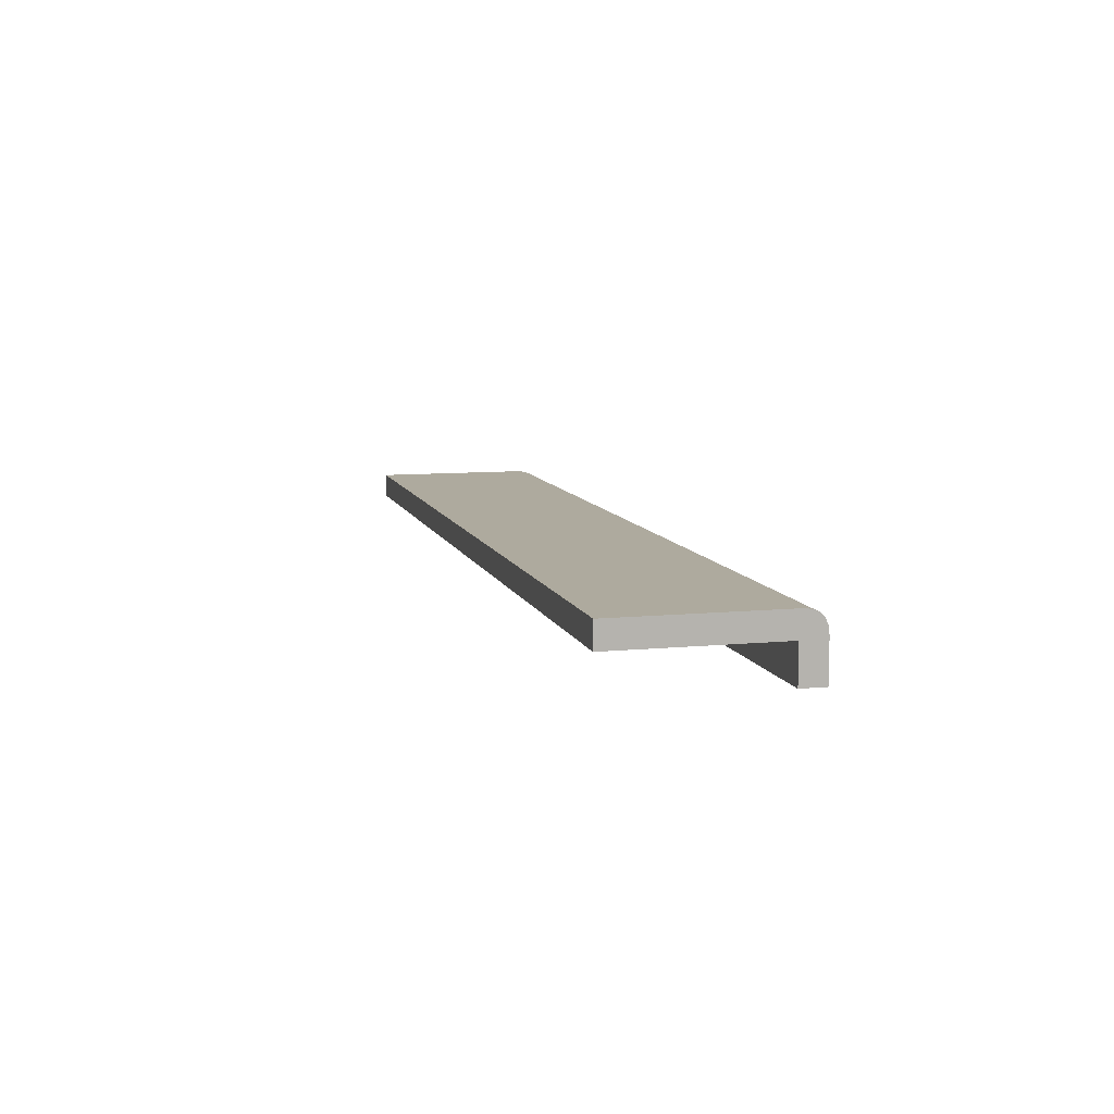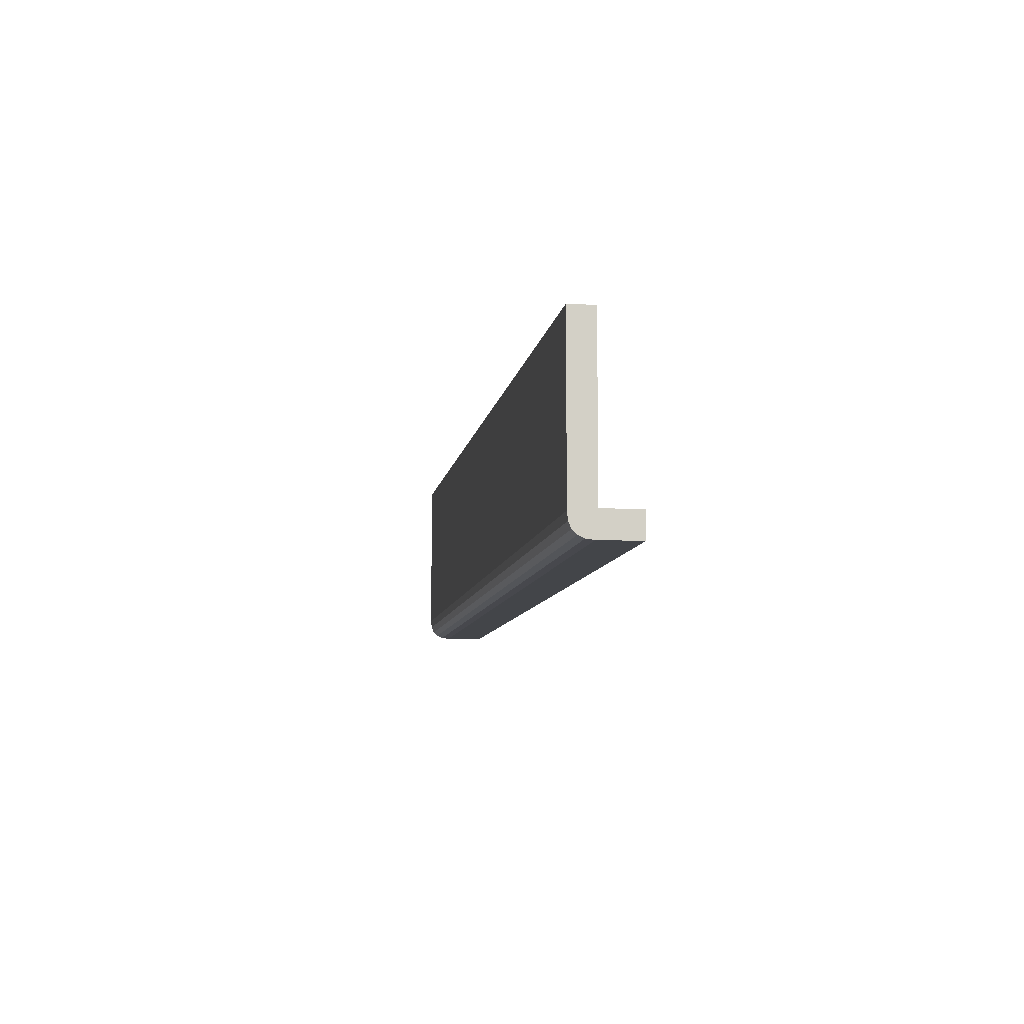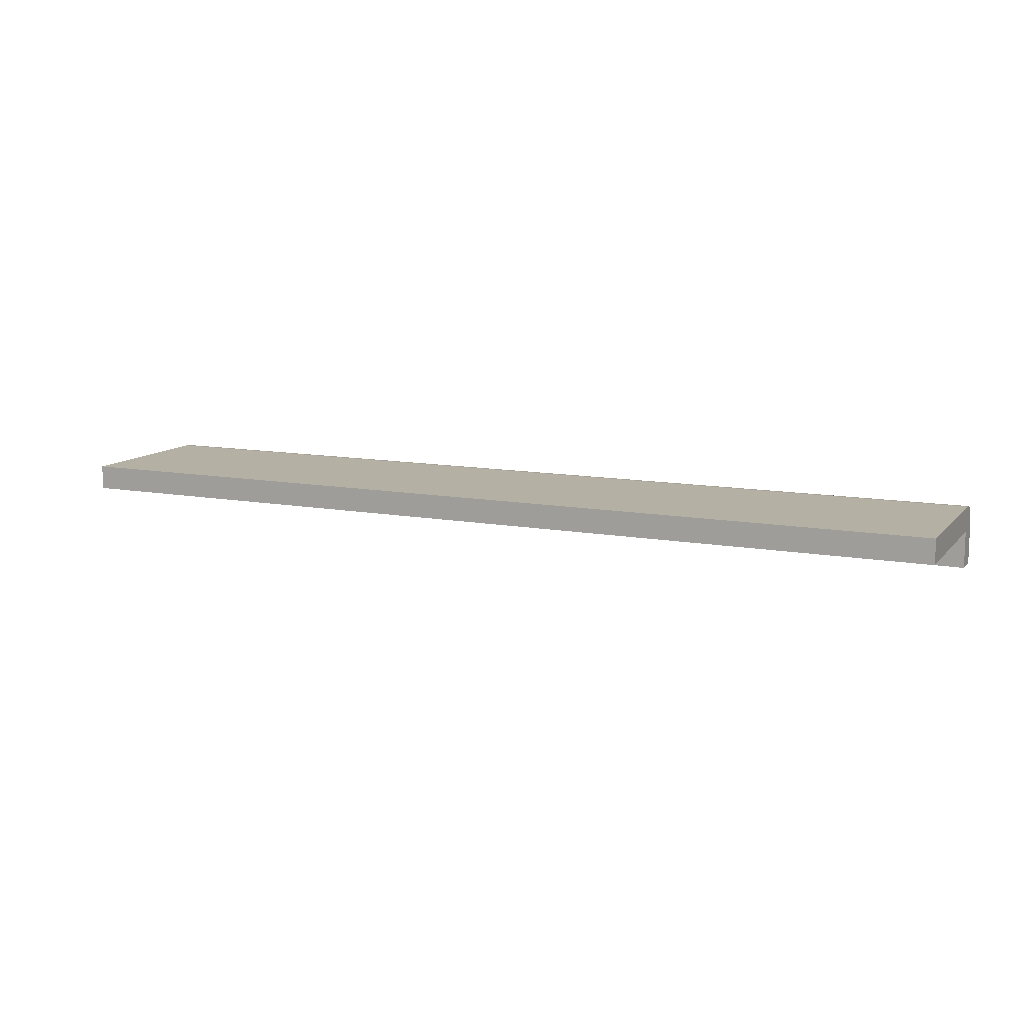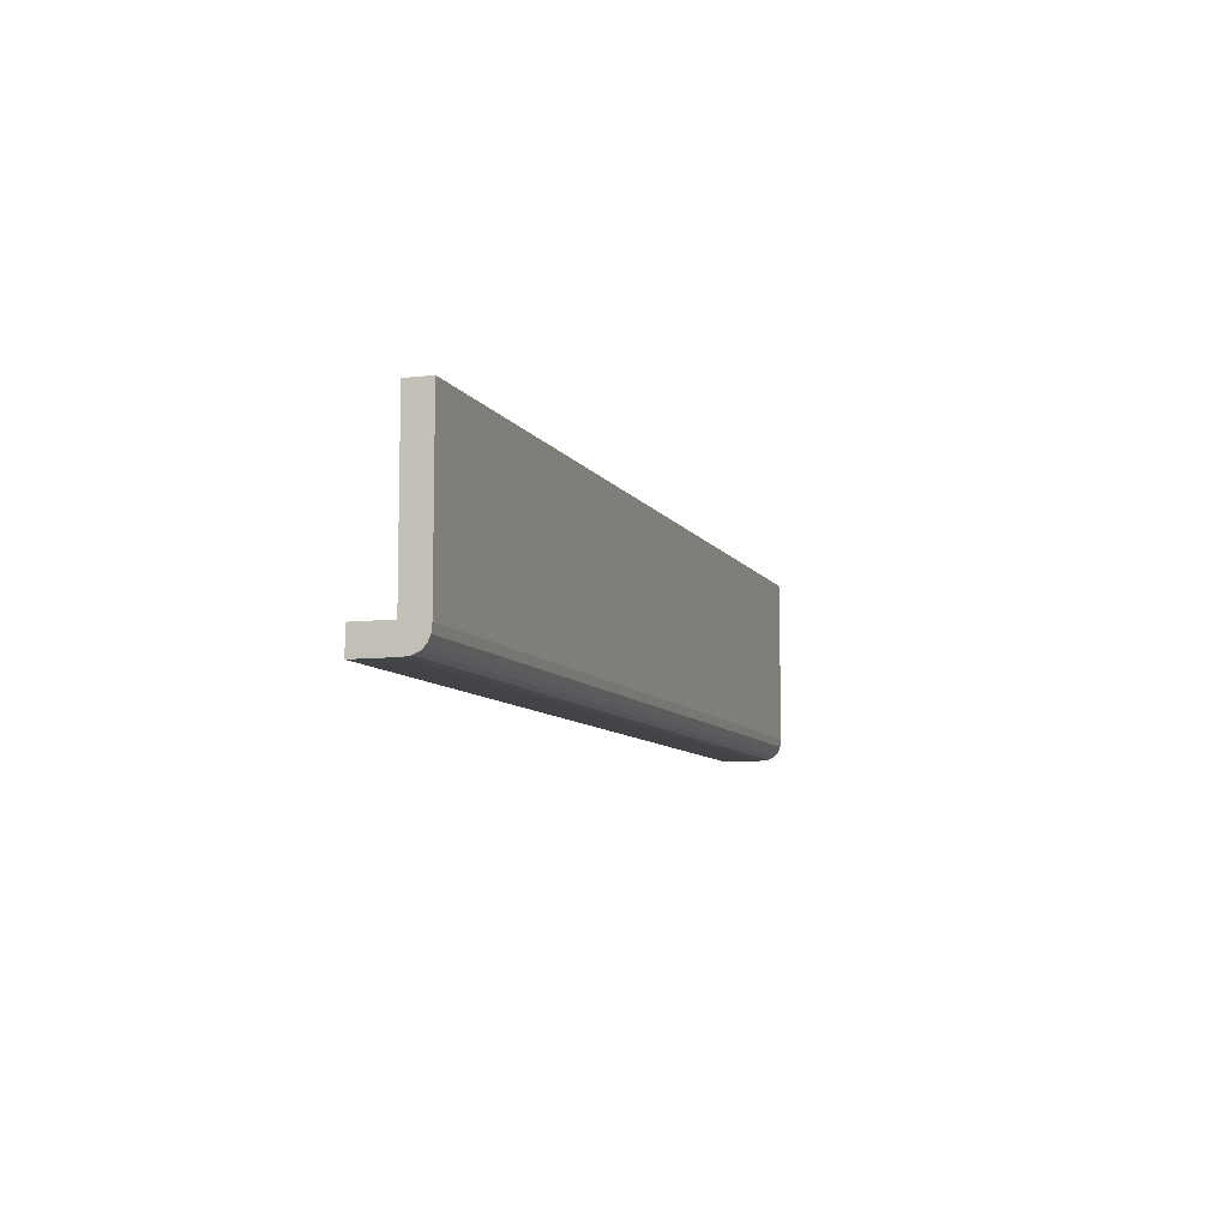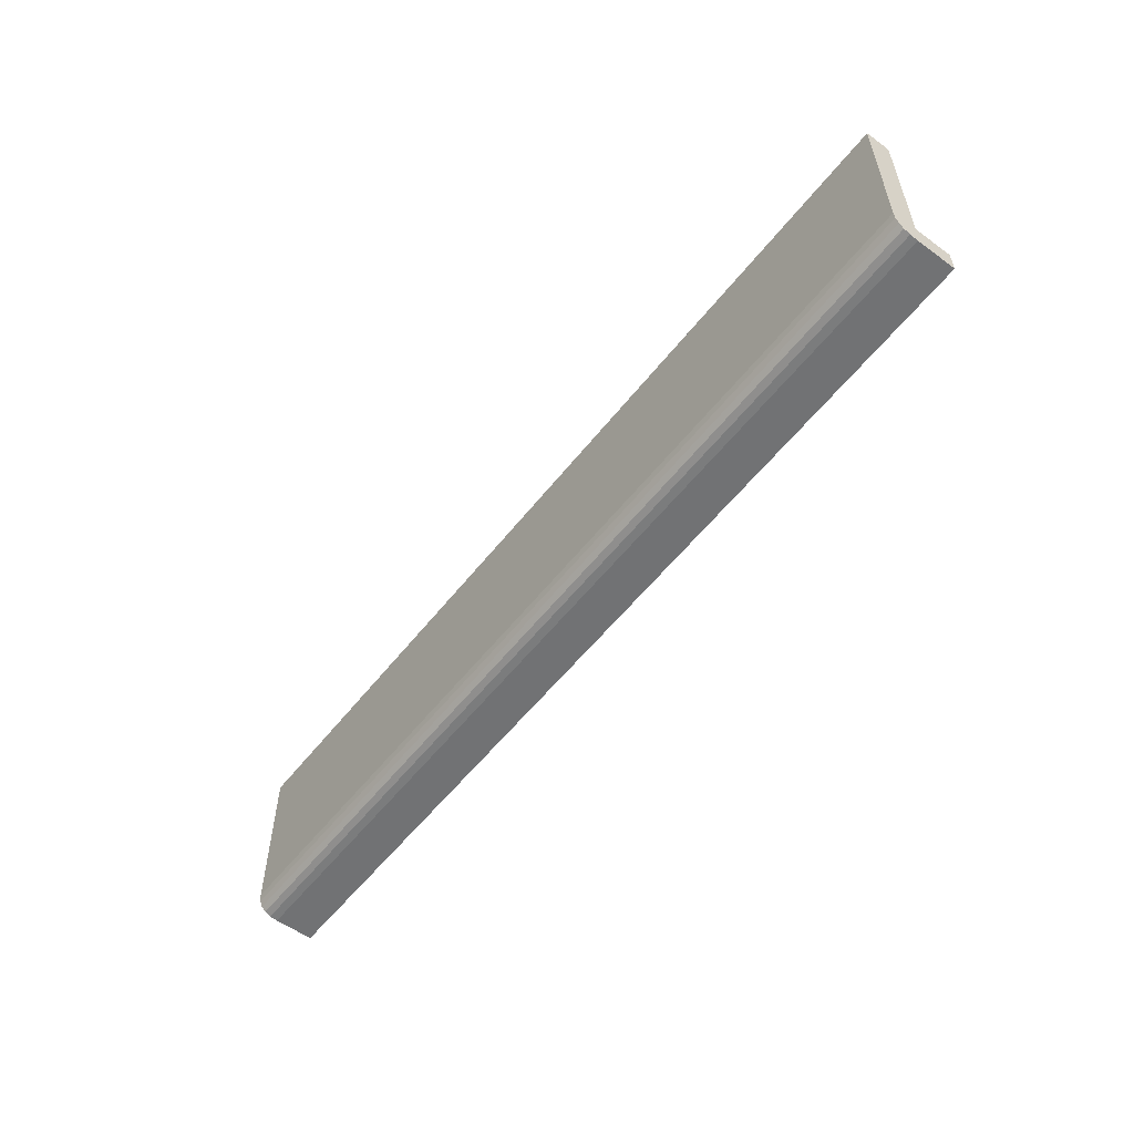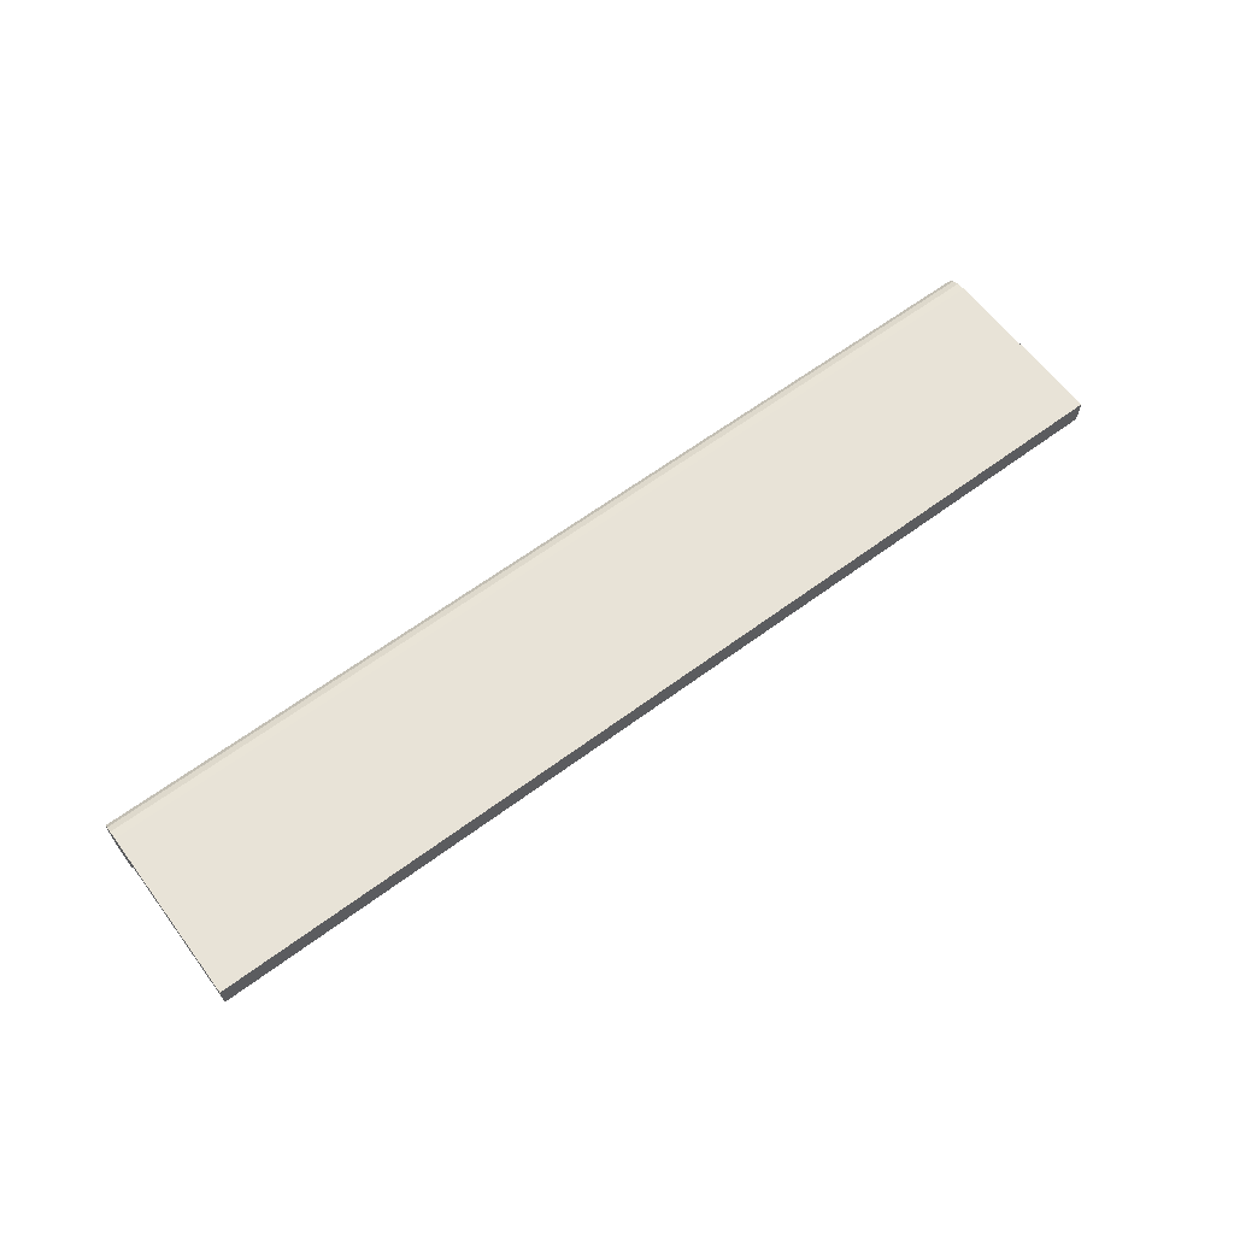
<metadata>
{"format":"obj","ext":"obj","renderer":"f3d","projection":"perspective","resolution":1024,"background":"white","views":[{"elev":9.2,"azim":75.5,"up":"+Y"},{"elev":-8.8,"azim":-99.0,"up":"+Z"},{"elev":11.4,"azim":24.3,"up":"+Y"},{"elev":-8.3,"azim":108.4,"up":"+Z"},{"elev":-55.5,"azim":-127.4,"up":"+Z"},{"elev":62.4,"azim":-36.9,"up":"+Y"}]}
</metadata>
<code>
o Parapet_141
v 1.374 0.5504 0.6778
v 1.429 0.5504 0.6778
v 1.429 0.5519 0.6778
v 1.374 0.5519 0.6778
v 1.374 0.5504 0.6682
v 1.429 0.5504 0.6682
v 1.429 0.5482 0.6682
v 1.374 0.5482 0.6682
v 1.374 0.5482 0.6667
v 1.429 0.5482 0.6667
v 1.429 0.5519 0.6704
v 1.374 0.5519 0.6704
v 1.374 0.5506 0.6667
v 1.374 0.5519 0.6681
v 1.374 0.5518 0.6676
v 1.374 0.5517 0.6672
v 1.374 0.5514 0.667
v 1.374 0.5511 0.6668
v 1.429 0.5506 0.6667
v 1.429 0.5519 0.6681
v 1.429 0.5518 0.6676
v 1.429 0.5517 0.6672
v 1.429 0.5514 0.667
v 1.429 0.5511 0.6668
f 1 2 3 4
f 1 5 6 2
f 7 8 9 10
f 3 11 12 4
f 6 5 8 7
f 5 1 4 13
f 12 14 15 4
f 4 15 16 17
f 4 17 18 13
f 5 13 9 8
f 13 19 10 9
f 11 3 2 20
f 20 2 6 10
f 6 7 10
f 21 20 10 22
f 23 22 10 24
f 19 24 10
f 24 19 13 18
f 23 24 18 17
f 22 23 17 16
f 21 22 16 15
f 20 21 15 14
f 20 14 12 11

</code>
